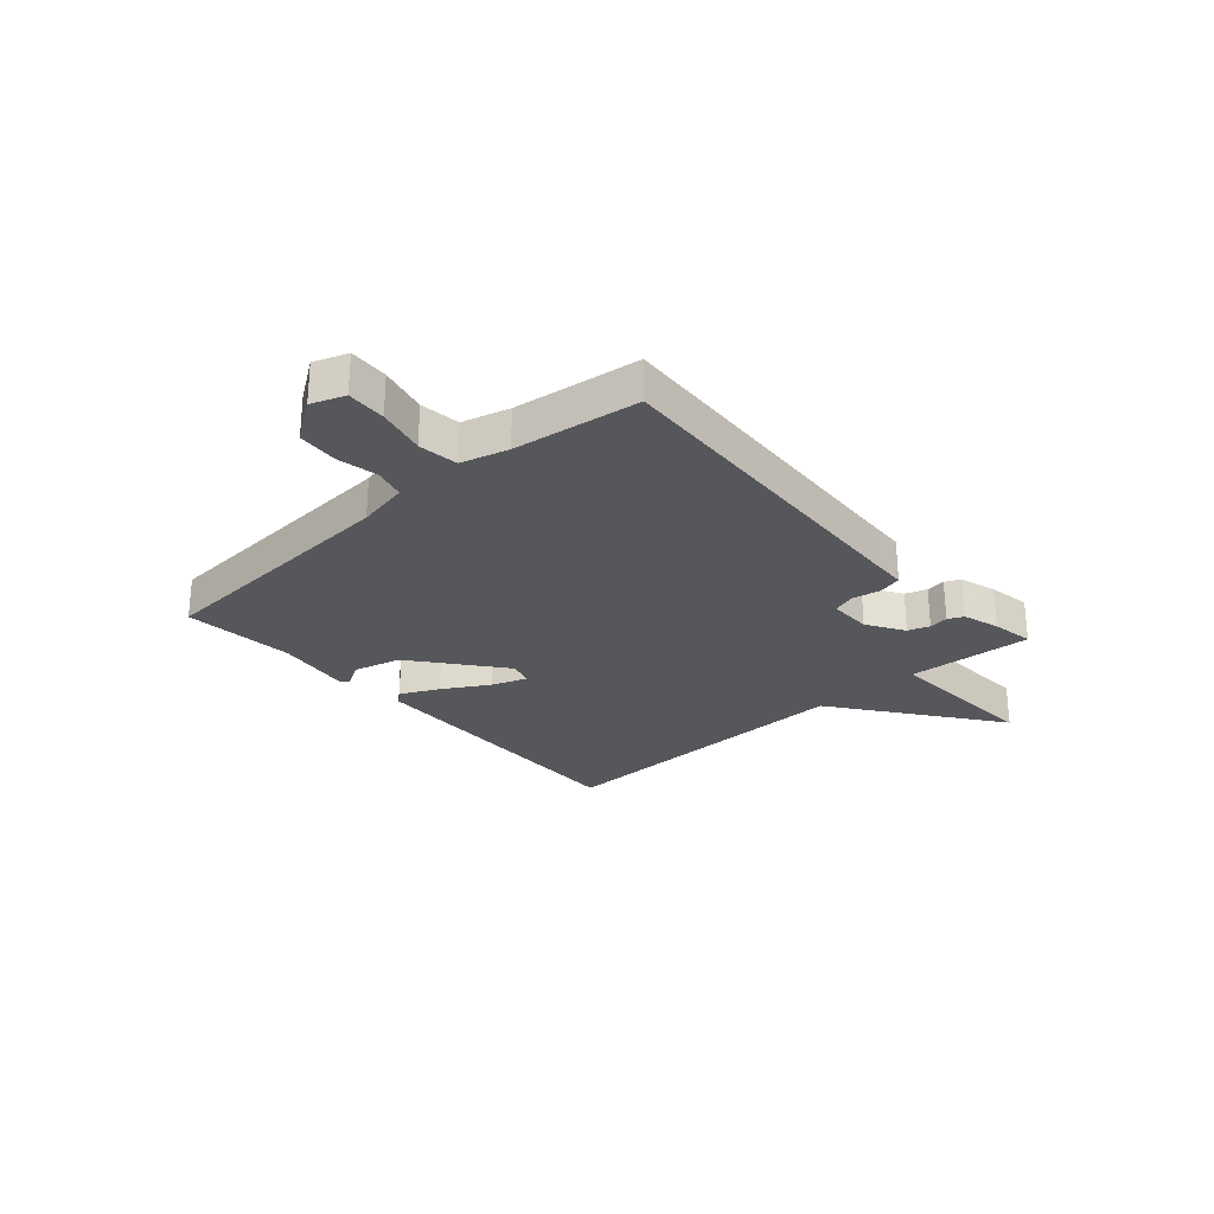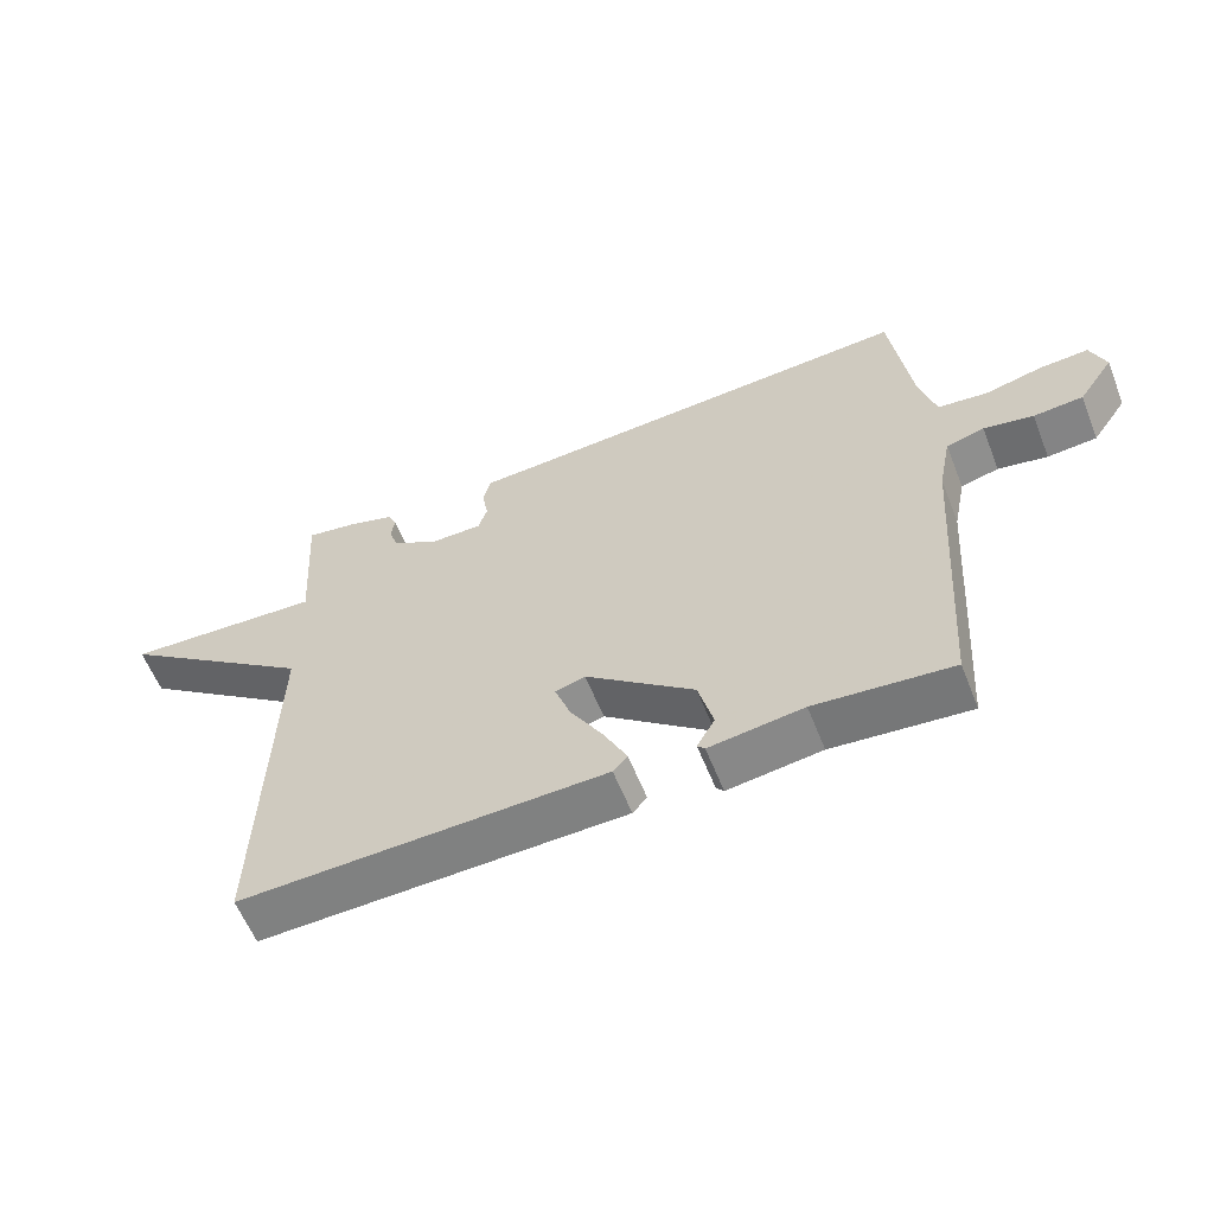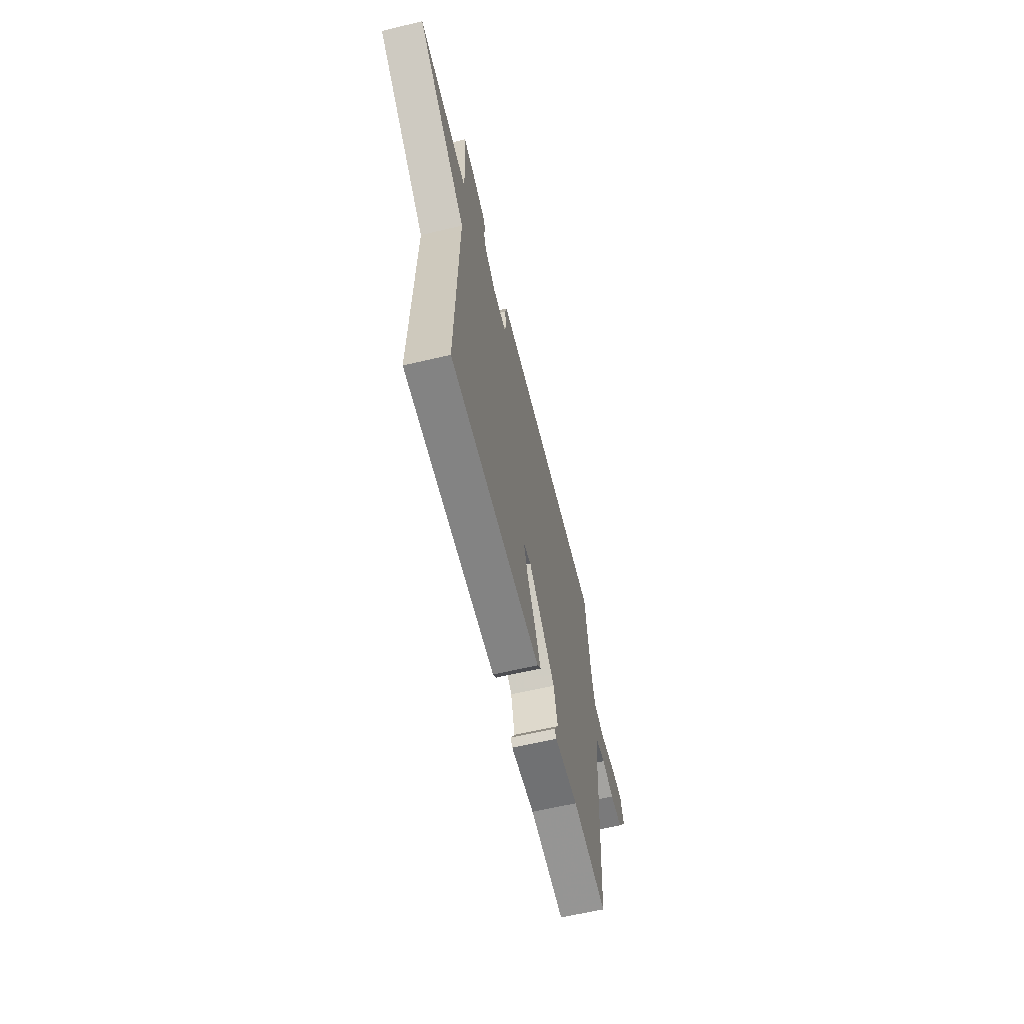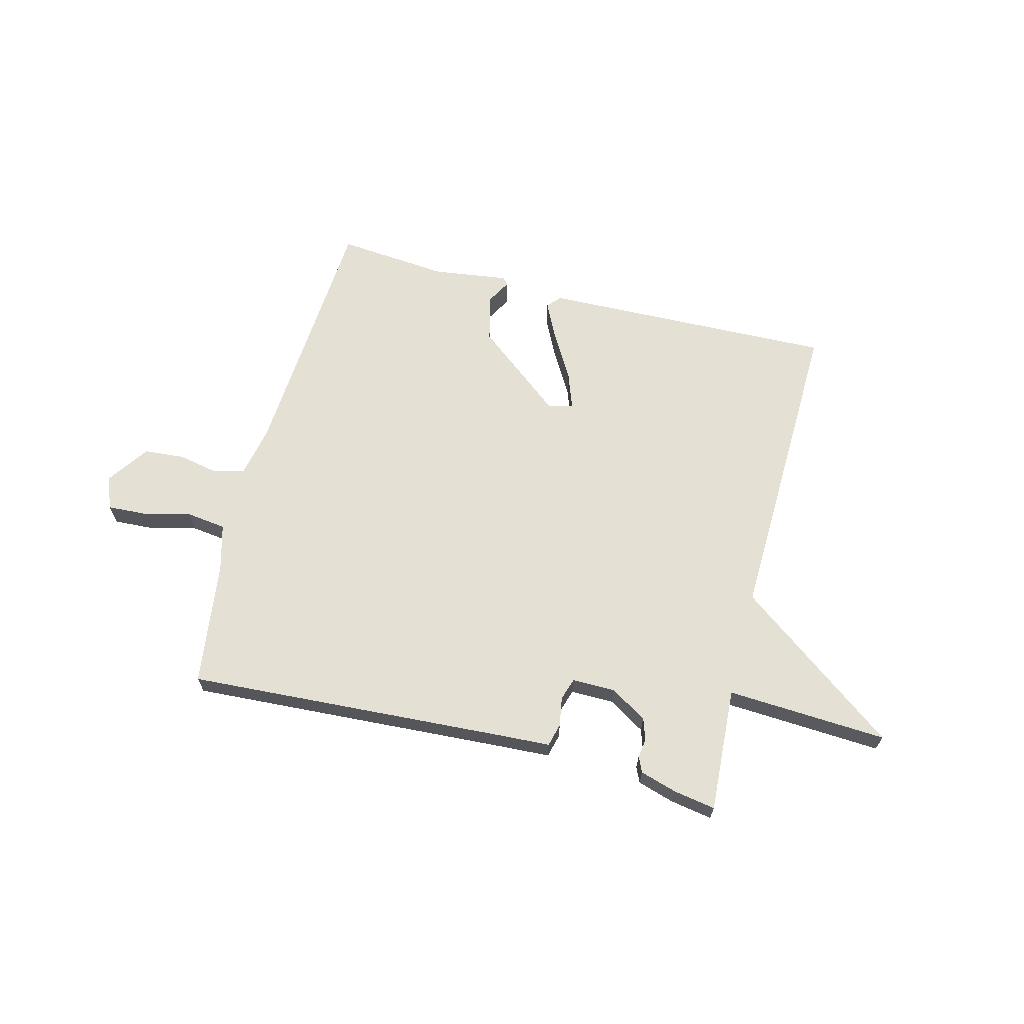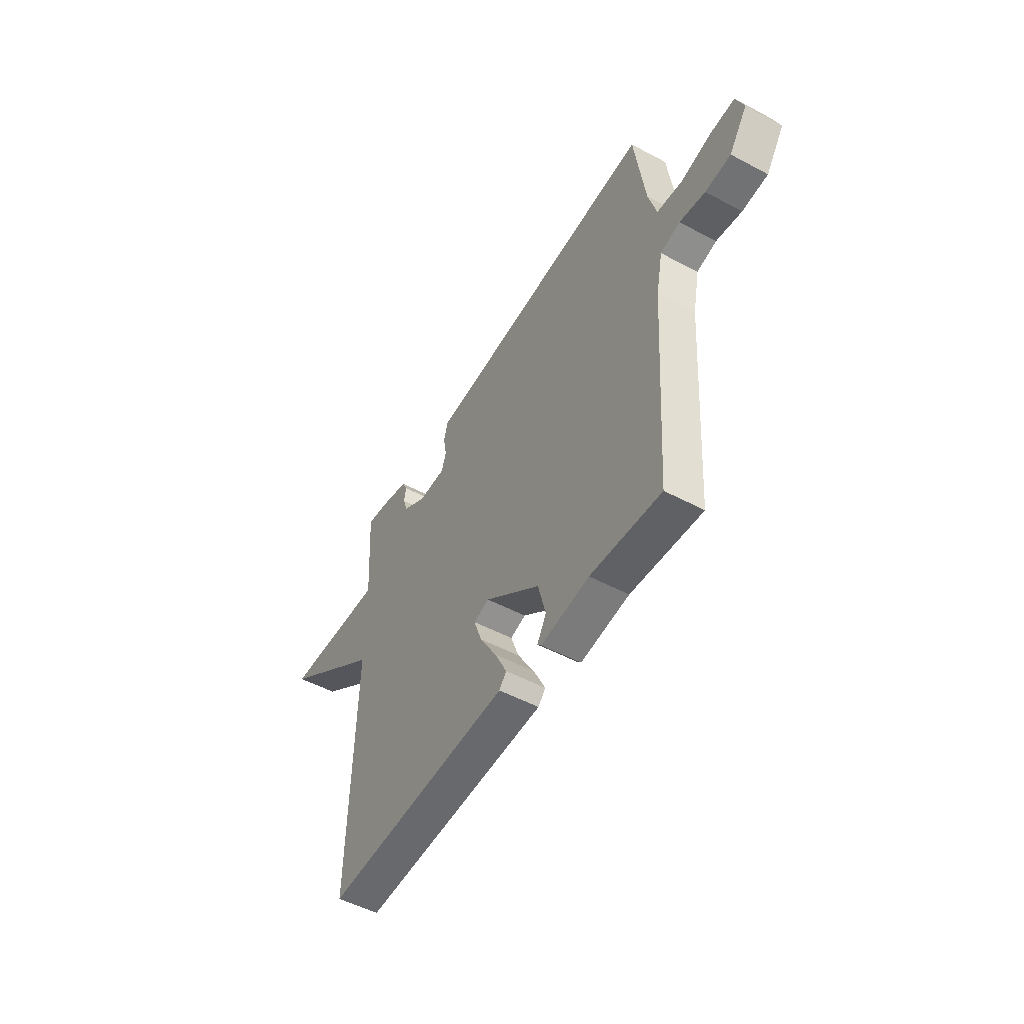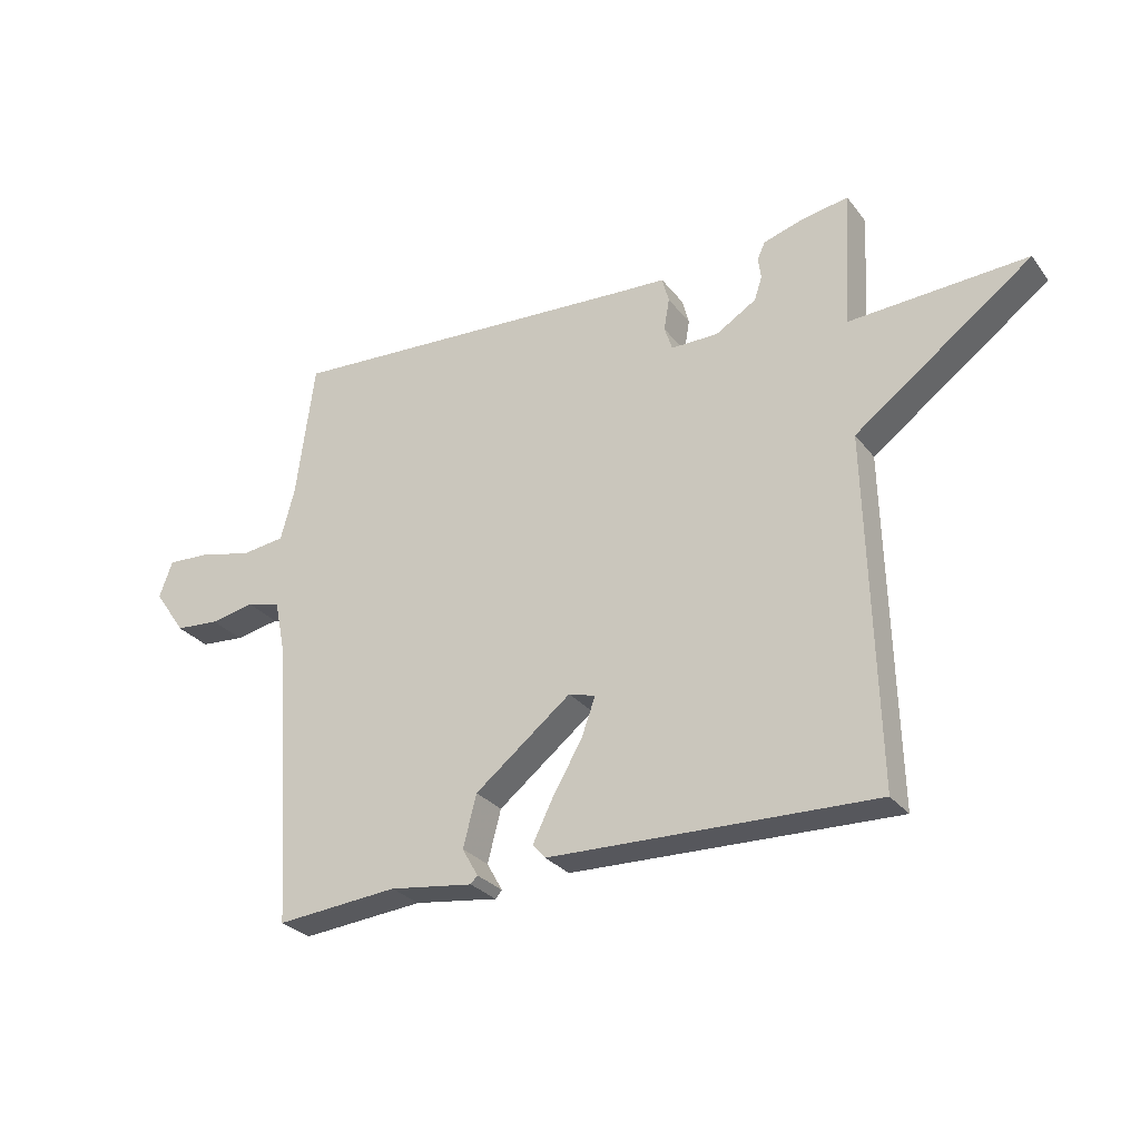
<metadata>
{"format":"obj","ext":"obj","renderer":"f3d","projection":"perspective","resolution":1024,"background":"white","views":[{"elev":-27.1,"azim":-48.4,"up":"+Y"},{"elev":-59.5,"azim":-158.4,"up":"+Z"},{"elev":-62.6,"azim":103.5,"up":"+Z"},{"elev":65.9,"azim":14.5,"up":"+Y"},{"elev":-51.3,"azim":-120.1,"up":"+Z"},{"elev":-28.4,"azim":29.7,"up":"+Z"}]}
</metadata>
<code>
v -0.5 0.07 0.5
v 0.1 0.07 0.463
v 0.176 0.07 0.459
v 0.187 0.07 0.417
v 0.178 0.07 0.364
v 0.191 0.07 0.324
v 0.269 0.07 0.324
v 0.336 0.07 0.365
v 0.349 0.07 0.404
v 0.344 0.07 0.439
v 0.357 0.07 0.467
v 0.423 0.07 0.487
v 0.5 0.07 0.5
v 0.486 0.07 0.273
v 0.778 0.07 0.289
v 0.486 0.07 0.073
v 0.5 0.07 -0.5
v -0.035 0.07 -0.484
v -0.056 0.07 -0.46
v -0.022 0.07 -0.391
v 0.026 0.07 -0.309
v 0.049 0.07 -0.245
v 0.005 0.07 -0.232
v -0.154 0.07 -0.358
v -0.176 0.07 -0.443
v -0.15 0.07 -0.489
v -0.161 0.07 -0.501
v -0.299 0.07 -0.482
v -0.5 0.07 -0.5
v -0.532 0.07 -0.031
v -0.551 0.07 0.062
v -0.607 0.07 0.077
v -0.68 0.07 0.063
v -0.753 0.07 0.069
v -0.805 0.07 0.144
v -0.783 0.07 0.204
v -0.712 0.07 0.2
v -0.625 0.07 0.179
v -0.553 0.07 0.188
v -0.53 0.07 0.273
v -0.5 0 0.5
v 0.1 0 0.463
v 0.176 0 0.459
v 0.187 0 0.417
v 0.178 0 0.364
v 0.191 0 0.324
v 0.269 0 0.324
v 0.336 0 0.365
v 0.349 0 0.404
v 0.344 0 0.439
v 0.357 0 0.467
v 0.423 0 0.487
v 0.5 0 0.5
v 0.486 0 0.273
v 0.778 0 0.289
v 0.486 0 0.073
v 0.5 0 -0.5
v -0.035 0 -0.484
v -0.056 0 -0.46
v -0.022 0 -0.391
v 0.026 0 -0.309
v 0.049 0 -0.245
v 0.005 0 -0.232
v -0.154 0 -0.358
v -0.176 0 -0.443
v -0.15 0 -0.489
v -0.161 0 -0.501
v -0.299 0 -0.482
v -0.5 0 -0.5
v -0.532 0 -0.031
v -0.551 0 0.062
v -0.607 0 0.077
v -0.68 0 0.063
v -0.753 0 0.069
v -0.805 0 0.144
v -0.783 0 0.204
v -0.712 0 0.2
v -0.625 0 0.179
v -0.553 0 0.188
v -0.53 0 0.273
f 36 37 38
f 35 36 38
f 34 35 38
f 33 34 38
f 32 33 38
f 31 32 38 39
f 30 31 39 40
f 40 1 2
f 30 40 2
f 29 30 2
f 28 29 2
f 25 26 27 28
f 19 20 21
f 18 19 21
f 17 18 21
f 16 17 21
f 16 21 22
f 16 22 23
f 15 16 23
f 14 15 23
f 12 13 14
f 11 12 14
f 10 11 14
f 9 10 14
f 8 9 14
f 14 23 24
f 8 14 24
f 7 8 24
f 3 4 5
f 2 3 5
f 28 2 5
f 28 5 6
f 24 25 28
f 6 7 24 28
f 78 77 76
f 78 76 75
f 78 75 74
f 78 74 73
f 78 73 72
f 79 78 72 71
f 80 79 71 70
f 42 41 80
f 42 80 70
f 42 70 69
f 42 69 68
f 68 67 66 65
f 61 60 59
f 61 59 58
f 61 58 57
f 61 57 56
f 62 61 56
f 63 62 56
f 63 56 55
f 63 55 54
f 54 53 52
f 54 52 51
f 54 51 50
f 54 50 49
f 54 49 48
f 64 63 54
f 64 54 48
f 64 48 47
f 45 44 43
f 45 43 42
f 45 42 68
f 46 45 68
f 68 65 64
f 68 64 47 46
f 1 41 42 2
f 2 42 43 3
f 3 43 44 4
f 4 44 45 5
f 5 45 46 6
f 6 46 47 7
f 7 47 48 8
f 8 48 49 9
f 9 49 50 10
f 10 50 51 11
f 11 51 52 12
f 12 52 53 13
f 13 53 54 14
f 14 54 55 15
f 15 55 56 16
f 16 56 57 17
f 17 57 58 18
f 18 58 59 19
f 19 59 60 20
f 20 60 61 21
f 21 61 62 22
f 22 62 63 23
f 23 63 64 24
f 24 64 65 25
f 25 65 66 26
f 26 66 67 27
f 27 67 68 28
f 28 68 69 29
f 29 69 70 30
f 30 70 71 31
f 31 71 72 32
f 32 72 73 33
f 33 73 74 34
f 34 74 75 35
f 35 75 76 36
f 36 76 77 37
f 37 77 78 38
f 38 78 79 39
f 39 79 80 40
f 40 80 41 1

</code>
